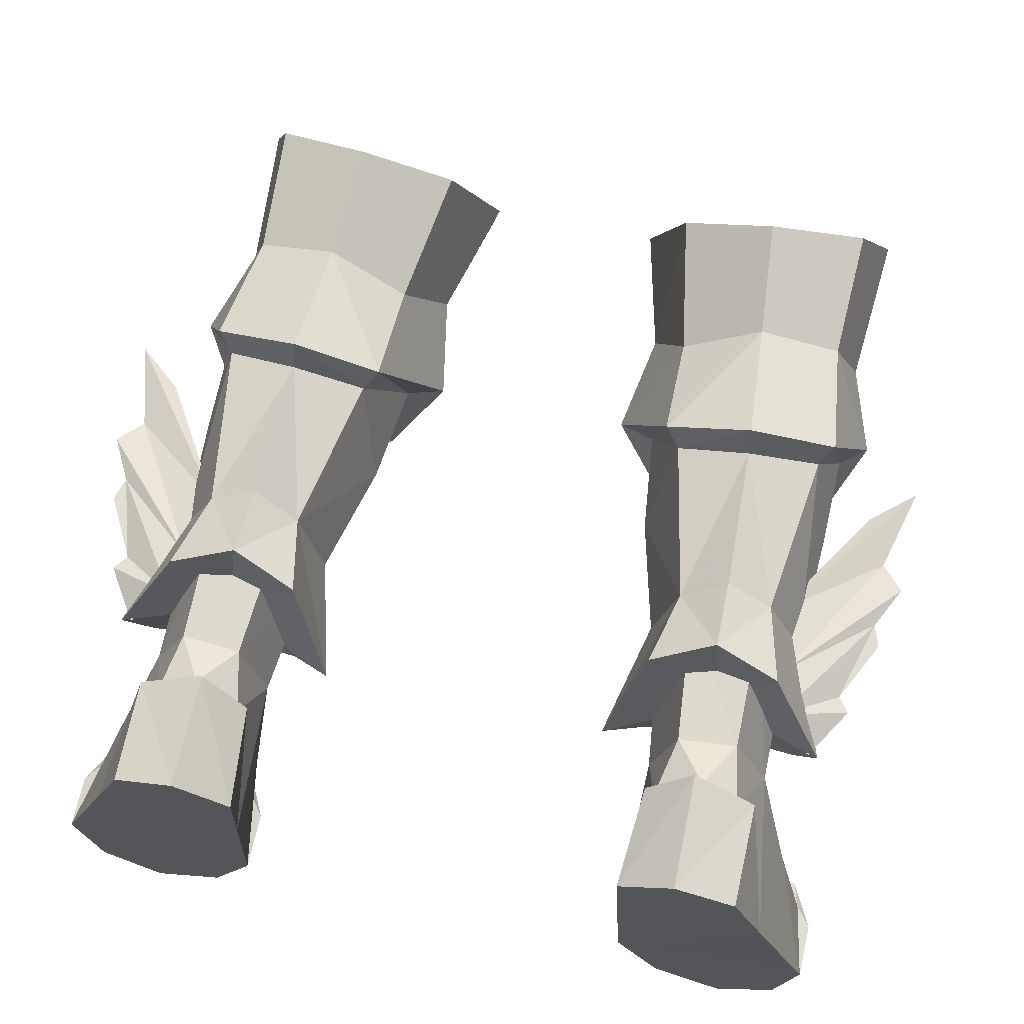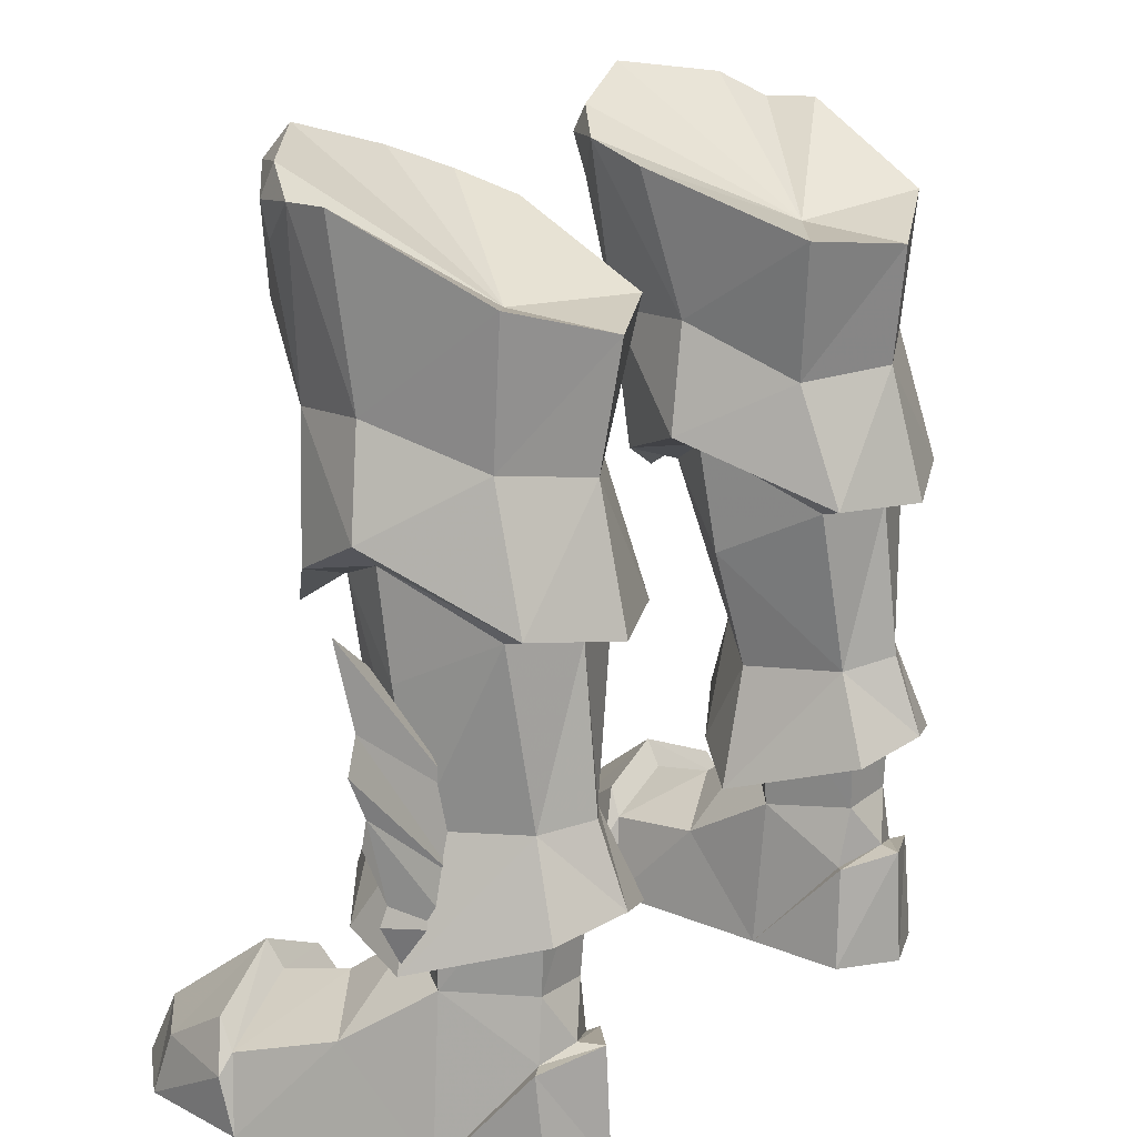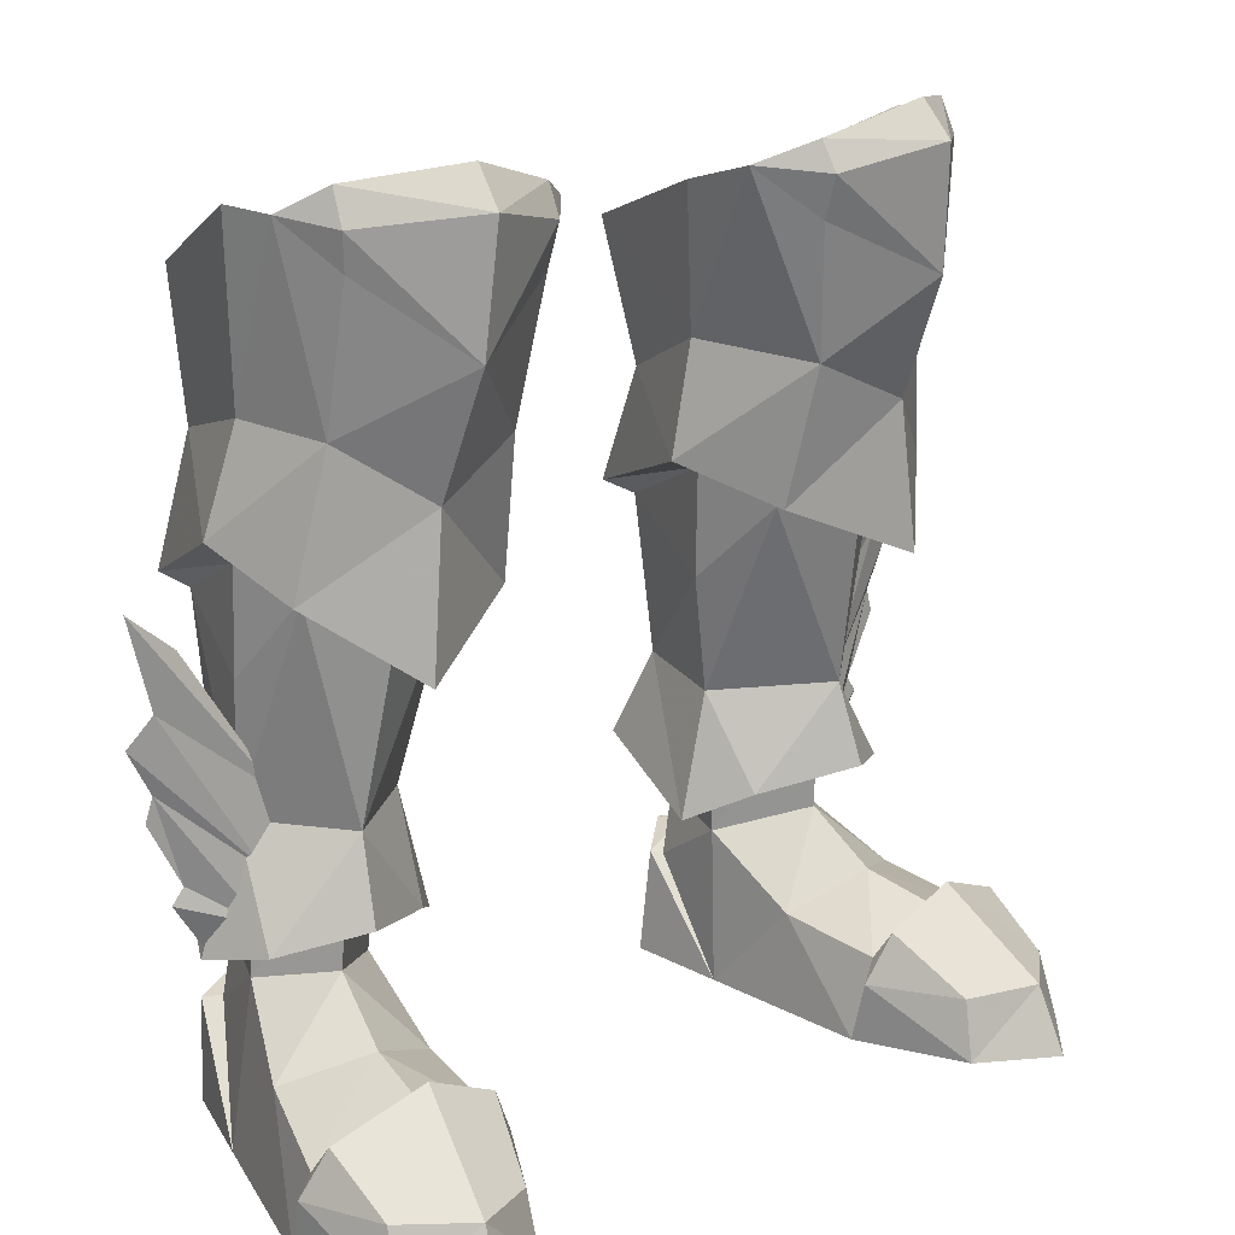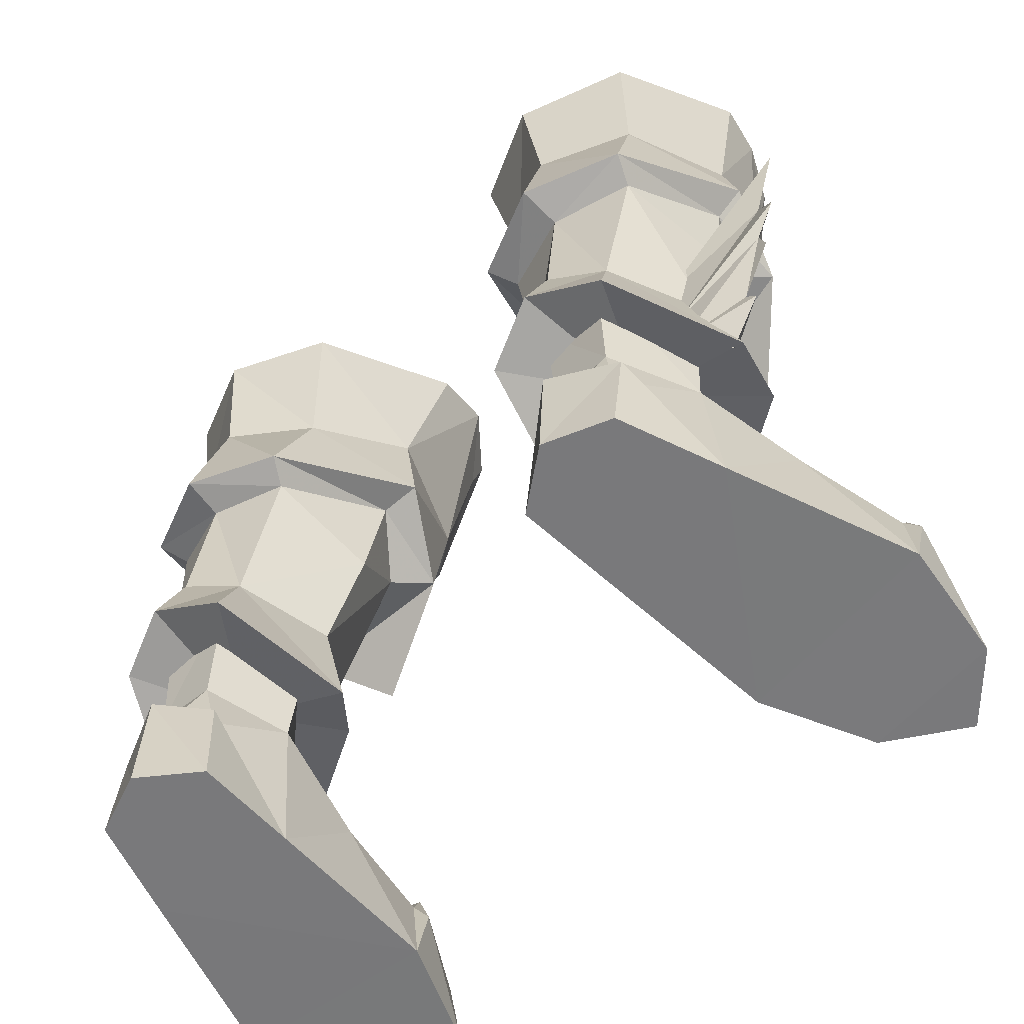
<metadata>
{"format":"obj","ext":"obj","renderer":"f3d","projection":"perspective","resolution":1024,"background":"white","views":[{"elev":68.7,"azim":-168.3,"up":"+Y"},{"elev":18.1,"azim":126.3,"up":"+Z"},{"elev":18.5,"azim":-41.2,"up":"+Z"},{"elev":-57.9,"azim":-136.4,"up":"+Z"}]}
</metadata>
<code>
g knight_shoe_male_46520
v 5.057 0.6948 16.51
v 8.714 -0.9778 14.86
v 8.225 -0.7688 19.52
v 5.417 -0.2545 20.89
v 11.27 1.457 16.95
v 10.47 0.889 21.22
v 8.225 -0.7688 19.52
v 8.714 -0.9778 14.86
v 8.027 -2.335 23.37
v 4.826 -0.8806 25.07
v 10.47 -0.0499 25.59
v 8.027 -2.335 23.37
v -5.185 0.6947 16.51
v -5.546 -0.2546 20.89
v -8.354 -0.7688 19.52
v -8.842 -0.9778 14.86
v -11.4 1.457 16.95
v -8.842 -0.9778 14.86
v -8.354 -0.7688 19.52
v -10.6 0.889 21.22
v -8.156 -2.335 23.37
v -4.955 -0.8806 25.07
v -8.156 -2.335 23.37
v -10.6 -0.0499 25.59
f 1 2 3
f 3 4 1
f 5 6 7
f 7 8 5
f 9 10 4
f 4 3 9
f 6 11 12
f 12 7 6
f 13 14 15
f 15 16 13
f 17 18 19
f 19 20 17
f 21 15 14
f 14 22 21
f 20 19 23
f 23 24 20
g knight_shoe_male_46520
v 11.67 2.611 3.282
v 10.46 5.3 5.172
v 8.951 3.114 5.686
v 9.292 1.078 4.146
v 8.361 -3.966 1.846
v 7.531 -1.693 3.47
v 6.754 -1.364 1.894
v 9.659 -1.204 3.647
v 12.7 -0.4873 2.404
v 12.54 -3.919 -0.06523
v 10.49 -4.926 2.022
v 10.68 -5.845 -0.06555
v 13.13 -0.1562 -0.02907
v 11.13 5.568 -0.06526
v 6.709 -0.9007 -0.06594
v 6.42 4.867 -0.06594
v 11.13 5.568 -0.06526
v 13.13 -0.1562 -0.02907
v 10.02 8.733 -0.06535
v 6.258 8.168 -0.06581
v 8.026 9.497 -0.06559
v 9.557 8.106 3.352
v 9.248 7.975 5.292
v 7.329 7.901 5.161
v 8.327 8.516 3.697
v 6.258 8.168 -0.06581
v 6.42 4.867 -0.06594
v 6.563 8.036 3.293
v 6.806 2.057 3.028
v 6.564 5.171 4.875
v 6.42 4.867 -0.06594
v 8.254 -4.364 -0.06593
v 6.882 7.776 3.197
v 12.7 -0.4873 2.404
v 13.21 -0.5903 1.801
v 13.13 -0.1562 -0.02907
v 10.68 -5.845 -0.06555
v 8.254 -4.364 -0.06593
v 12.54 -3.919 -0.06523
v 12.52 -1.082 3.31
v 9.776 -1.741 4.505
v 7.257 -1.175 2.571
v 6.709 -0.9007 -0.06594
v 8.714 -0.9778 14.86
v 5.057 0.6948 16.51
v 8.376 0.8235 16.49
v 11.27 4.085 17.55
v 12.17 4.036 18.28
v 11.27 1.457 16.95
v 9.776 -1.741 4.505
v 10.74 8.525 16.16
v 10.32 7.609 15.83
v 5.503 7.619 15.44
v 4.978 8.502 15.77
v 7.803 9.779 15.64
v 7.889 8.423 15.38
v 4.487 3.716 17.26
v 3.262 3.505 17.7
v 5.754 4.688 9.814
v 6.259 2.964 6.808
v 8.874 2.095 10.08
v 11.4 2.95 6.833
v 12.09 5.205 6.225
v 10.89 4.993 10.08
v 9.546 8.04 10.22
v 7.959 9.949 7.913
v 7.996 8.964 10.41
v 6.518 7.9 10.06
v 4.78 4.619 5.86
v 8.376 0.8235 16.49
v 10.42 2.334 16.77
v 11.34 3.587 21.49
v 10.47 0.889 21.22
v 5.417 -0.2545 20.89
v 3.893 3.417 21.23
v 11.47 1.489 26.96
v 3.243 0.4568 26.58
v 10.34 7.318 20.34
v 7.581 8.674 19.89
v 4.995 6.985 19.58
v 8.714 -0.9778 14.86
v 5.955 1.936 16.16
v 11.27 4.085 17.55
v 11.15 4.439 14.23
v 10.32 7.609 15.83
v 7.889 8.423 15.38
v 5.503 7.619 15.44
v 4.838 4.166 13.72
v 4.487 3.716 17.26
v 10.54 7.716 24.74
v 11.82 3.099 27.04
v 7.271 9.216 23.72
v 2.881 2.517 25.98
v 4.229 7.668 24.1
v 11.82 3.099 27.04
v 10.54 7.716 24.74
v 7.403 5.423 23.97
v 7.271 9.216 23.72
v 4.229 7.668 24.1
v 2.881 2.517 25.98
v 5.892 9.062 7.254
v 10.12 9.025 7.406
v 8.376 0.8235 16.49
v 10.42 2.334 16.77
v 5.955 1.936 16.16
v 6.259 2.964 6.808
v 4.78 4.619 5.86
v 8.489 5.38 7.347
v 11.4 2.95 6.833
v 9.105 1.292 7.519
v 10.12 9.025 7.406
v 12.09 5.205 6.225
v 7.959 9.949 7.913
v 5.892 9.062 7.254
v 8.951 3.114 5.686
v 10.46 5.3 5.172
v 8.713 2.839 10.11
v 9.248 7.975 5.292
v 9.268 8.197 9.625
v 10.51 5.111 10.06
v 9.248 7.975 5.292
v 7.329 7.901 5.161
v 6.976 8.05 9.47
v 9.268 8.197 9.625
v 6.564 5.171 4.875
v 6.033 4.958 9.912
v 10.53 0.2618 27.75
v 11.47 1.489 26.96
v 3.243 0.4568 26.58
v 4.716 -0.8177 27.32
v 7.66 -1.713 28.24
v 13.29 5.276 11.29
v 13.53 5.31 10.53
v 12.49 5.254 8.494
v 10.55 6.022 7.231
v 10.45 5.897 8.827
v 12.86 5.295 8.002
v 11.78 5.23 6.276
v 14.02 5.315 12.71
v 13.3 4.994 13.63
v 9.95 5.829 10.94
v 14.07 4.937 16.53
v 10.71 4.206 7.198
v 10.59 4.255 8.797
v 10.1 4.164 10.91
v 10.1 4.164 10.91
v 12.58 4.89 15.27
v 9.95 5.829 10.94
v 9.105 1.292 7.519
v 9.659 -1.204 3.647
v 7.257 -1.175 2.571
v 7.531 -1.693 3.47
v 6.754 -1.364 1.894
v 12.37 -3.292 1.953
v 12.52 -1.082 3.31
v 13.21 -0.5903 1.801
v 6.709 -0.9007 -0.06594
v 11.13 5.568 -0.06526
v 10.02 8.733 -0.06535
v 10.11 8.391 3.362
v 8.026 9.497 -0.06559
v 8.038 9.305 3.709
v 7.329 7.901 5.161
v 6.882 7.776 3.197
v 10.11 8.391 3.362
v 9.557 8.106 3.352
v 8.327 8.516 3.697
v 6.563 8.036 3.293
v 6.882 7.776 3.197
v 10.47 -0.0499 25.59
v 10.61 -0.2076 26.71
v 8.027 -2.335 23.37
v 7.66 -1.713 28.24
v 4.716 -0.8177 27.32
v 7.792 -2.669 27.14
v 4.788 -1.328 26.41
v 7.792 -2.669 27.14
v 10.53 0.2618 27.75
v 11.47 1.489 26.96
v 4.826 -0.8806 25.07
v 5.174 1.516 19.19
v 8.258 -0.1025 18
v 10.68 2.343 19.58
v 3.243 0.4568 26.58
v 6.709 -0.9007 -0.06594
v 13.13 -0.1562 -0.02907
v 10.47 -0.0499 25.59
v 4.826 -0.8806 25.07
v 12.58 4.89 15.27
v -11.79 2.611 3.282
v -9.42 1.078 4.146
v -9.079 3.114 5.686
v -10.59 5.3 5.172
v -8.49 -3.966 1.846
v -6.882 -1.364 1.894
v -7.659 -1.693 3.47
v -12.83 -0.4874 2.404
v -9.788 -1.204 3.647
v -12.67 -3.919 -0.06523
v -10.81 -5.845 -0.06555
v -10.62 -4.926 2.022
v -13.26 -0.1562 -0.02907
v -11.26 5.567 -0.06526
v -6.838 -0.9007 -0.06593
v -13.26 -0.1562 -0.02907
v -11.26 5.567 -0.06526
v -6.548 4.867 -0.06593
v -10.15 8.733 -0.06535
v -6.386 8.168 -0.0658
v -8.155 9.497 -0.06558
v -9.686 8.106 3.352
v -9.376 7.975 5.292
v -7.458 7.901 5.161
v -8.456 8.516 3.697
v -6.386 8.168 -0.0658
v -6.691 8.036 3.293
v -6.548 4.867 -0.06593
v -6.935 2.057 3.028
v -6.548 4.867 -0.06593
v -6.693 5.17 4.875
v -8.383 -4.364 -0.06592
v -7.01 7.776 3.197
v -12.83 -0.4874 2.404
v -13.26 -0.1562 -0.02907
v -13.34 -0.5903 1.801
v -10.81 -5.845 -0.06555
v -12.67 -3.919 -0.06523
v -8.383 -4.364 -0.06592
v -12.65 -1.082 3.31
v -9.905 -1.741 4.505
v -7.386 -1.175 2.571
v -6.838 -0.9007 -0.06593
v -8.842 -0.9778 14.86
v -8.505 0.8235 16.49
v -5.185 0.6947 16.51
v -11.4 4.085 17.55
v -11.4 1.457 16.95
v -12.3 4.036 18.28
v -9.905 -1.741 4.505
v -10.87 8.525 16.16
v -10.45 7.609 15.83
v -5.631 7.619 15.44
v -8.017 8.423 15.38
v -7.932 9.779 15.64
v -5.107 8.502 15.77
v -3.391 3.505 17.7
v -4.616 3.716 17.26
v -5.883 4.688 9.814
v -9.002 2.095 10.08
v -6.387 2.964 6.808
v -11.53 2.949 6.833
v -11.01 4.993 10.08
v -12.22 5.205 6.225
v -9.675 8.04 10.22
v -8.125 8.963 10.41
v -8.088 9.949 7.913
v -6.647 7.9 10.06
v -4.908 4.619 5.86
v -10.54 2.334 16.77
v -8.505 0.8235 16.49
v -10.6 0.889 21.22
v -11.47 3.587 21.49
v -4.021 3.417 21.23
v -5.546 -0.2546 20.89
v -11.6 1.489 26.96
v -3.371 0.4568 26.58
v -10.47 7.318 20.34
v -7.71 8.674 19.89
v -5.123 6.985 19.58
v -8.842 -0.9778 14.86
v -6.084 1.936 16.16
v -11.4 4.085 17.55
v -10.45 7.609 15.83
v -11.28 4.439 14.23
v -8.017 8.423 15.38
v -5.631 7.619 15.44
v -4.616 3.716 17.26
v -4.966 4.166 13.72
v -10.67 7.716 24.74
v -11.95 3.099 27.04
v -7.399 9.216 23.72
v -4.358 7.668 24.1
v -3.01 2.517 25.98
v -11.95 3.099 27.04
v -7.532 5.423 23.97
v -10.67 7.716 24.74
v -7.399 9.216 23.72
v -4.358 7.668 24.1
v -3.01 2.517 25.98
v -6.021 9.062 7.254
v -10.25 9.025 7.406
v -8.505 0.8235 16.49
v -10.54 2.334 16.77
v -6.084 1.936 16.16
v -6.387 2.964 6.808
v -8.617 5.38 7.347
v -4.908 4.619 5.86
v -11.53 2.949 6.833
v -9.234 1.292 7.519
v -10.25 9.025 7.406
v -12.22 5.205 6.225
v -8.088 9.949 7.913
v -6.021 9.062 7.254
v -9.079 3.114 5.686
v -8.841 2.839 10.11
v -10.59 5.3 5.172
v -10.64 5.111 10.06
v -9.397 8.197 9.625
v -9.376 7.975 5.292
v -9.376 7.975 5.292
v -9.397 8.197 9.625
v -7.105 8.05 9.47
v -7.458 7.901 5.161
v -6.162 4.958 9.912
v -6.693 5.17 4.875
v -11.6 1.489 26.96
v -10.66 0.2618 27.75
v -3.371 0.4568 26.58
v -4.844 -0.8178 27.32
v -7.788 -1.713 28.24
v -12.62 5.254 8.494
v -13.66 5.31 10.53
v -13.42 5.276 11.29
v -10.68 6.022 7.231
v -10.58 5.897 8.827
v -11.91 5.23 6.276
v -12.99 5.295 8.002
v -14.15 5.315 12.71
v -13.43 4.994 13.63
v -14.2 4.937 16.53
v -10.08 5.829 10.94
v -10.84 4.206 7.198
v -10.72 4.255 8.797
v -10.23 4.164 10.91
v -10.23 4.164 10.91
v -10.08 5.829 10.94
v -12.71 4.89 15.27
v -9.234 1.292 7.519
v -9.788 -1.204 3.647
v -7.659 -1.693 3.47
v -7.386 -1.175 2.571
v -6.882 -1.364 1.894
v -12.65 -1.082 3.31
v -12.49 -3.292 1.953
v -13.34 -0.5903 1.801
v -6.838 -0.9007 -0.06593
v -11.26 5.567 -0.06526
v -10.24 8.391 3.362
v -10.15 8.733 -0.06535
v -8.167 9.305 3.709
v -8.155 9.497 -0.06558
v -7.01 7.776 3.197
v -7.458 7.901 5.161
v -9.686 8.106 3.352
v -10.24 8.391 3.362
v -8.456 8.516 3.697
v -7.01 7.776 3.197
v -6.691 8.036 3.293
v -10.6 -0.0499 25.59
v -8.156 -2.335 23.37
v -10.74 -0.2076 26.71
v -7.788 -1.713 28.24
v -7.92 -2.67 27.14
v -4.844 -0.8178 27.32
v -4.917 -1.328 26.41
v -7.92 -2.67 27.14
v -10.66 0.2618 27.75
v -11.6 1.489 26.96
v -8.387 -0.1025 18
v -5.303 1.516 19.19
v -4.955 -0.8806 25.07
v -10.81 2.343 19.58
v -3.371 0.4568 26.58
v -6.838 -0.9007 -0.06593
v -13.26 -0.1562 -0.02907
v -10.6 -0.0499 25.59
v -4.955 -0.8806 25.07
v -12.71 4.89 15.27
f 25 26 27
f 27 28 25
f 29 30 31
f 28 32 33
f 33 25 28
f 34 35 36
f 37 38 25
f 25 33 37
f 39 40 41
f 41 42 39
f 43 41 40
f 40 44 43
f 43 44 45
f 46 47 26
f 26 38 46
f 48 47 49
f 50 51 52
f 53 54 55
f 53 28 27
f 27 54 53
f 36 35 56
f 49 47 46
f 57 48 49
f 26 25 38
f 58 59 60
f 61 62 63
f 42 63 62
f 62 39 42
f 64 58 65
f 28 53 66
f 66 32 28
f 53 55 67
f 67 66 53
f 68 69 70
f 71 72 73
f 30 29 74
f 75 71 76
f 77 78 79
f 79 80 77
f 78 77 81
f 81 82 78
f 83 84 85
f 86 87 88
f 88 87 89
f 89 90 91
f 92 93 83
f 73 94 95
f 72 96 97
f 97 73 72
f 82 69 98
f 98 99 82
f 96 100 97
f 98 101 99
f 69 82 81
f 72 75 102
f 102 96 72
f 75 79 103
f 103 102 75
f 82 99 104
f 104 78 82
f 73 105 94
f 69 106 70
f 73 95 71
f 75 72 71
f 107 108 109
f 109 89 110
f 111 112 113
f 81 106 69
f 111 92 112
f 75 76 80
f 80 79 75
f 78 104 103
f 103 79 78
f 89 91 110
f 92 111 110
f 114 115 96
f 96 102 114
f 116 114 102
f 102 103 116
f 99 117 118
f 118 104 99
f 104 118 116
f 116 103 104
f 119 120 121
f 122 123 121
f 123 124 121
f 120 122 121
f 108 88 109
f 92 83 112
f 88 89 109
f 90 125 92
f 89 126 90
f 88 85 86
f 83 93 84
f 127 85 128
f 128 88 108
f 128 108 107
f 113 112 129
f 129 83 85
f 129 85 127
f 130 131 132
f 133 134 132
f 135 136 132
f 137 135 132
f 131 138 132
f 138 137 132
f 136 133 132
f 134 130 132
f 139 140 141
f 140 142 143
f 143 144 140
f 145 146 147
f 147 148 145
f 146 149 150
f 150 147 146
f 149 139 141
f 141 150 149
f 121 151 152
f 152 119 121
f 153 154 121
f 121 124 153
f 155 151 121
f 154 155 121
f 156 157 158
f 156 158 159
f 160 156 159
f 159 158 161
f 161 162 159
f 156 160 163
f 164 160 165
f 165 166 164
f 158 157 156
f 167 158 156
f 168 167 156
f 167 162 161
f 161 158 167
f 156 163 168
f 164 166 169
f 169 168 164
f 170 171 172
f 90 92 91
f 91 92 110
f 84 173 85
f 85 173 86
f 140 144 141
f 87 126 89
f 92 125 93
f 58 174 65
f 174 175 176
f 176 65 174
f 176 175 177
f 74 178 179
f 178 34 180
f 58 64 59
f 180 179 178
f 175 181 177
f 31 56 29
f 182 183 184
f 184 183 185
f 185 186 184
f 186 185 50
f 50 52 186
f 54 187 188
f 188 55 54
f 182 189 190
f 190 189 186
f 186 191 190
f 191 186 192
f 192 193 191
f 193 192 51
f 101 117 99
f 194 195 196
f 197 198 199
f 199 200 196
f 201 195 202
f 201 202 197
f 203 202 195
f 196 204 205
f 205 206 196
f 194 196 206
f 206 207 194
f 96 115 100
f 208 204 200
f 195 194 203
f 195 201 196
f 199 198 200
f 200 198 208
f 200 204 196
f 129 112 83
f 128 85 88
f 34 178 35
f 35 29 56
f 31 209 56
f 34 210 180
f 29 35 74
f 74 35 178
f 100 211 97
f 98 212 101
f 165 213 166
f 166 213 169
f 160 164 163
f 163 164 168
f 214 215 216
f 216 217 214
f 218 219 220
f 215 214 221
f 221 222 215
f 223 224 225
f 226 221 214
f 214 227 226
f 228 229 230
f 230 231 228
f 232 233 231
f 231 230 232
f 232 234 233
f 235 227 217
f 217 236 235
f 237 238 236
f 239 240 241
f 242 243 244
f 242 244 216
f 216 215 242
f 224 245 225
f 238 235 236
f 246 238 237
f 217 227 214
f 247 248 249
f 250 251 252
f 229 228 252
f 252 251 229
f 253 254 247
f 215 222 255
f 255 242 215
f 242 255 256
f 256 243 242
f 257 258 259
f 260 261 262
f 220 263 218
f 264 265 260
f 266 267 268
f 268 269 266
f 269 270 271
f 271 266 269
f 272 273 274
f 275 276 277
f 276 278 277
f 278 279 280
f 281 272 282
f 261 283 284
f 262 261 285
f 285 286 262
f 270 287 288
f 288 259 270
f 286 285 289
f 288 287 290
f 259 271 270
f 262 286 291
f 291 264 262
f 264 291 292
f 292 268 264
f 270 269 293
f 293 287 270
f 261 284 294
f 259 258 295
f 261 260 283
f 264 260 262
f 296 297 298
f 297 299 278
f 300 301 302
f 271 259 295
f 300 302 281
f 264 268 267
f 267 265 264
f 269 268 292
f 292 293 269
f 278 299 279
f 281 299 300
f 303 291 286
f 286 304 303
f 305 292 291
f 291 303 305
f 287 293 306
f 306 307 287
f 293 292 305
f 305 306 293
f 308 309 310
f 311 309 312
f 312 309 313
f 310 309 311
f 298 297 276
f 281 302 272
f 276 297 278
f 280 281 314
f 278 280 315
f 276 275 273
f 272 274 282
f 316 317 273
f 317 298 276
f 317 296 298
f 301 318 302
f 318 273 272
f 318 316 273
f 319 320 321
f 322 320 323
f 324 320 325
f 326 320 324
f 321 320 327
f 327 320 326
f 325 320 322
f 323 320 319
f 328 329 330
f 330 331 332
f 332 333 330
f 334 335 336
f 336 337 334
f 337 336 338
f 338 339 337
f 339 338 329
f 329 328 339
f 309 308 340
f 340 341 309
f 342 313 309
f 309 343 342
f 344 309 341
f 343 309 344
f 345 346 347
f 348 345 347
f 349 348 347
f 348 350 351
f 351 345 348
f 347 352 349
f 353 354 355
f 355 349 353
f 347 346 345
f 347 345 356
f 357 347 356
f 356 345 351
f 351 350 356
f 347 357 352
f 353 357 358
f 358 354 353
f 359 360 361
f 280 279 281
f 279 299 281
f 274 273 362
f 273 275 362
f 330 329 331
f 277 278 315
f 281 282 314
f 247 254 363
f 363 254 364
f 364 365 363
f 364 366 365
f 263 367 368
f 368 369 223
f 247 249 253
f 369 368 367
f 365 366 370
f 219 218 245
f 371 372 373
f 372 374 375
f 375 373 372
f 374 240 239
f 239 375 374
f 244 243 376
f 376 377 244
f 371 378 379
f 378 380 374
f 374 379 378
f 380 381 382
f 382 374 380
f 381 241 382
f 290 287 307
f 383 384 385
f 386 387 388
f 387 384 389
f 390 391 385
f 390 386 391
f 392 385 391
f 384 393 394
f 394 395 384
f 383 396 393
f 393 384 383
f 286 289 304
f 397 389 395
f 385 392 383
f 385 384 390
f 387 389 388
f 389 397 388
f 389 384 395
f 318 272 302
f 317 276 273
f 223 225 368
f 225 245 218
f 219 245 398
f 223 369 399
f 218 263 225
f 263 368 225
f 289 285 400
f 288 290 401
f 355 354 402
f 354 358 402
f 349 352 353
f 352 357 353

</code>
